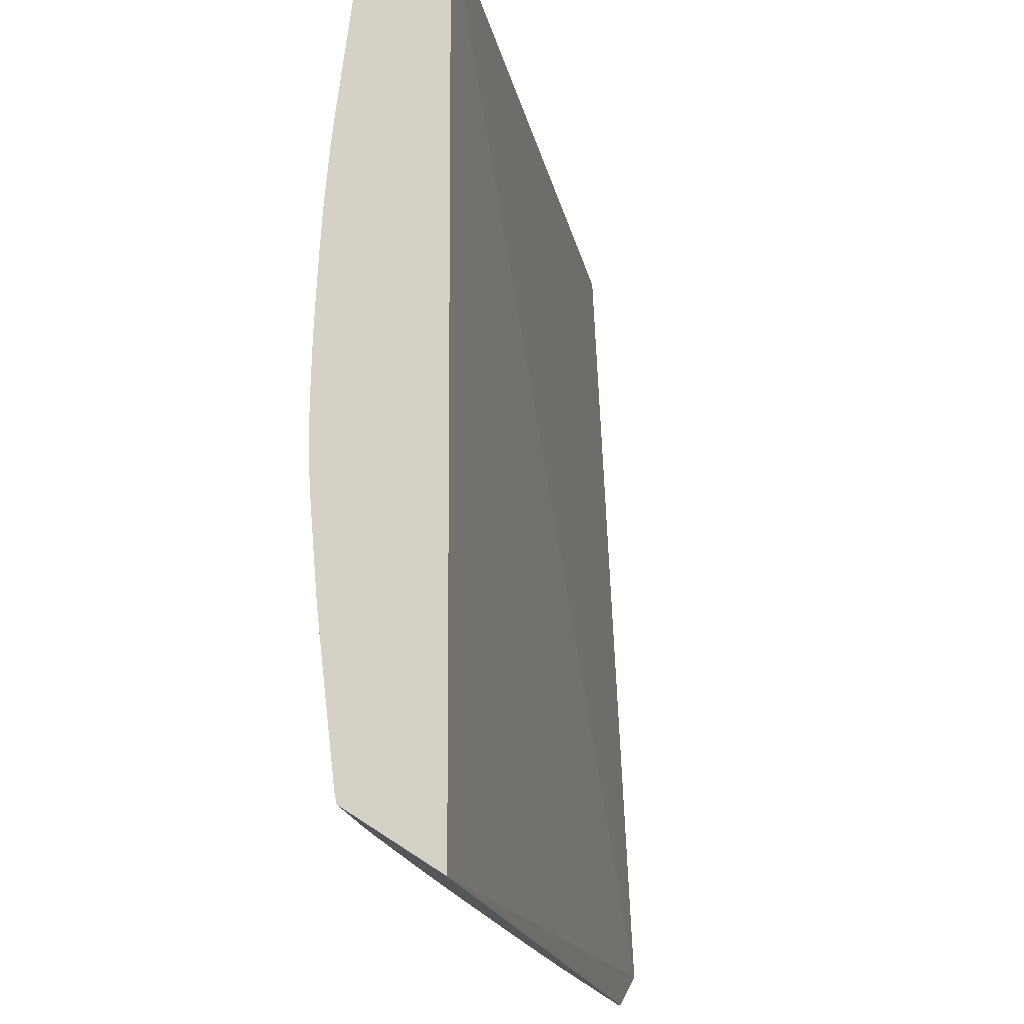
<metadata>
{"format":"obj","ext":"obj","renderer":"f3d","projection":"perspective","resolution":1024,"background":"white","views":[{"elev":79.3,"azim":-147.3,"up":"+Y"}]}
</metadata>
<code>
v 0.04506 -0.02914 -0.0173
v 0.04783 -0.02914 -0.0173
v 0.04506 -0.02914 -0.01602
v 0.04506 -0.0267 -0.0173
v 0.04828 -0.02849 -0.0173
v 0.04848 -0.02867 -0.01704
v 0.04827 -0.02914 -0.01693
v 0.06214 -0.02914 0.00774
v 0.06852 -0.0001505 0.00774
v 0.05242 -0.0001505 -0.0173
v 0.04883 -0.02761 -0.0173
v 0.04867 -0.02914 -0.01658
v 0.06516 -0.02914 0.00774
v 0.07132 -0.0001505 0.00774
v 0.05632 -0.0001505 -0.0173
v 0.04937 -0.02663 -0.0173
v 0.04988 -0.02663 -0.01682
v 0.05044 -0.02761 -0.01574
v 0.04947 -0.02814 -0.01639
v 0.04918 -0.02914 -0.01609
v 0.06491 -0.02914 0.007078
v 0.06555 -0.02824 0.00774
v 0.07118 -0.0001505 0.007363
v 0.07132 -0.0007974 0.00774
v 0.07119 -0.0007974 0.007358
v 0.05659 -0.0001505 -0.01702
v 0.05632 -0.000264 -0.0173
v 0.05004 -0.02541 -0.0173
v 0.05018 -0.02552 -0.01711
v 0.05071 -0.02663 -0.01601
v 0.05333 -0.02857 -0.01216
v 0.05363 -0.02914 -0.01152
v 0.05203 -0.02914 -0.01317
v 0.0504 -0.02914 -0.01486
v 0.05012 -0.02869 -0.01542
v 0.05004 -0.02914 -0.01523
v 0.06482 -0.02914 0.00688
v 0.06488 -0.02908 0.006936
v 0.06557 -0.02821 0.00774
v 0.071 -0.0001505 0.00688
v 0.07127 -0.002412 0.00774
v 0.07073 -0.0007974 0.006162
v 0.07116 -0.002412 0.007424
v 0.05951 -0.0007974 -0.0134
v 0.05659 -0.0007974 -0.01702
v 0.05951 -0.0001505 -0.01338
v 0.05632 -0.0007974 -0.0173
v 0.0505 -0.02449 -0.0173
v 0.05181 -0.0255 -0.01548
v 0.05152 -0.02663 -0.01516
v 0.05497 -0.02542 -0.01218
v 0.05519 -0.02746 -0.01081
v 0.05394 -0.02914 -0.01119
v 0.06379 -0.02914 0.004649
v 0.06463 -0.02851 0.00586
v 0.06486 -0.02743 0.005355
v 0.06504 -0.02663 0.00499
v 0.06556 -0.02663 0.006162
v 0.06619 -0.02506 0.00613
v 0.0664 -0.02562 0.007176
v 0.0662 -0.02666 0.00774
v 0.07073 -0.0001505 0.006162
v 0.07119 -0.004404 0.00774
v 0.07113 -0.004027 0.007529
v 0.07006 -0.0007974 0.004603
v 0.07067 -0.002412 0.006162
v 0.06964 -0.004027 0.003875
v 0.06016 -0.0007974 -0.01259
v 0.06017 -0.002412 -0.01259
v 0.05951 -0.002412 -0.0134
v 0.05716 -0.004027 -0.01607
v 0.0564 -0.005641 -0.01681
v 0.05593 -0.005641 -0.0173
v 0.0599 -0.0001505 -0.0129
v 0.052 -0.02108 -0.0173
v 0.0536 -0.02106 -0.01568
v 0.05524 -0.02434 -0.01247
v 0.05715 -0.02501 -0.009654
v 0.05691 -0.02607 -0.009325
v 0.05666 -0.02714 -0.008985
v 0.0555 -0.0281 -0.009926
v 0.05533 -0.02914 -0.009421
v 0.0549 -0.02854 -0.01043
v 0.05675 -0.0241 -0.01074
v 0.0547 -0.02914 -0.01026
v 0.0633 -0.02914 0.00363
v 0.06428 -0.02808 0.004708
v 0.06465 -0.02663 0.004184
v 0.06484 -0.02575 0.003792
v 0.06538 -0.02514 0.004417
v 0.06638 -0.02394 0.005571
v 0.06662 -0.02455 0.006647
v 0.06683 -0.02506 0.00774
v 0.0665 -0.02589 0.00774
v 0.07005 -0.0001505 0.004605
v 0.07113 -0.005641 0.00774
v 0.0706 -0.004027 0.006162
v 0.07109 -0.005641 0.007625
v 0.06812 -0.0007974 0.0004561
v 0.06812 -0.0001505 0.0004487
v 0.06998 -0.004027 0.004681
v 0.06994 -0.005641 0.004784
v 0.0696 -0.005641 0.003975
v 0.06912 -0.005641 0.002934
v 0.0692 -0.004027 0.002934
v 0.06015 -0.0001505 -0.01258
v 0.06089 -0.0001505 -0.0116
v 0.06217 -0.0001505 -0.009891
v 0.06159 -0.002412 -0.01072
v 0.06093 -0.002412 -0.0116
v 0.06155 -0.004027 -0.01068
v 0.06083 -0.004027 -0.0116
v 0.06011 -0.004027 -0.01251
v 0.05945 -0.004027 -0.01332
v 0.05846 -0.008275 -0.0141
v 0.05709 -0.005641 -0.016
v 0.05703 -0.007256 -0.01591
v 0.05632 -0.007256 -0.01671
v 0.05578 -0.007256 -0.0173
v 0.05235 -0.02017 -0.0173
v 0.05328 -0.01856 -0.01698
v 0.05298 -0.02017 -0.01667
v 0.05377 -0.02017 -0.01586
v 0.05844 -0.01947 -0.01084
v 0.05825 -0.02055 -0.01059
v 0.05846 -0.02272 -0.009247
v 0.05823 -0.0238 -0.008901
v 0.0573 -0.02661 -0.008414
v 0.05871 -0.02663 -0.006377
v 0.05704 -0.02791 -0.007909
v 0.05644 -0.02837 -0.008414
v 0.05522 -0.02914 -0.009563
v 0.05605 -0.02914 -0.008406
v 0.058 -0.02178 -0.01029
v 0.0626 -0.02914 0.002329
v 0.06163 -0.02742 -0.001088
v 0.06321 -0.02574 0.0005835
v 0.06345 -0.02467 0.0001718
v 0.06505 -0.02468 0.00339
v 0.06612 -0.0234 0.004588
v 0.06657 -0.02286 0.005152
v 0.06681 -0.0234 0.00613
v 0.06686 -0.02498 0.00774
v 0.06745 -0.0234 0.00774
v 0.07112 -0.005777 0.00774
v 0.07052 -0.005641 0.006162
v 0.06774 -0.0007974 -0.0003527
v 0.06773 -0.0001505 -0.0003601
v 0.07036 -0.007256 0.006162
v 0.06986 -0.007256 0.004985
v 0.06952 -0.007256 0.004176
v 0.06894 -0.007256 0.002934
v 0.06753 -0.005641 -0.0002964
v 0.06688 -0.004027 -0.001809
v 0.06762 -0.004027 -0.0002964
v 0.06742 -0.007256 -0.0002964
v 0.06778 -0.00235 -0.0001518
v 0.06298 -0.0001505 -0.008762
v 0.06215 -0.002412 -0.009918
v 0.06212 -0.004027 -0.009872
v 0.06201 -0.007256 -0.0097
v 0.06141 -0.007256 -0.01051
v 0.06135 -0.00887 -0.01041
v 0.06038 -0.01049 -0.01123
v 0.06022 -0.0121 -0.01104
v 0.05954 -0.0121 -0.01185
v 0.05692 -0.00887 -0.01577
v 0.05553 -0.00887 -0.0173
v 0.05295 -0.01856 -0.0173
v 0.05348 -0.01751 -0.01716
v 0.05407 -0.01856 -0.01617
v 0.05488 -0.01856 -0.01527
v 0.05788 -0.01856 -0.01181
v 0.05858 -0.01856 -0.011
v 0.06023 -0.01694 -0.009445
v 0.06007 -0.0179 -0.009247
v 0.06011 -0.02119 -0.007695
v 0.05863 -0.02178 -0.009482
v 0.05982 -0.02529 -0.00561
v 0.05802 -0.0251 -0.008365
v 0.05848 -0.02758 -0.006053
v 0.05762 -0.02828 -0.006781
v 0.05734 -0.02914 -0.006566
v 0.05672 -0.02914 -0.007455
v 0.06184 -0.02914 0.0009291
v 0.06142 -0.02824 -0.0006885
v 0.05953 -0.02661 -0.005098
v 0.06186 -0.02634 -0.001434
v 0.06108 -0.02914 -0.0004557
v 0.06039 -0.02914 -0.001679
v 0.05857 -0.02914 -0.004642
v 0.05821 -0.02866 -0.005629
v 0.06147 -0.0234 -0.004041
v 0.06162 -0.02256 -0.004316
v 0.06223 -0.02193 -0.003676
v 0.06364 -0.02335 -0.000338
v 0.0645 -0.02339 0.001368
v 0.06632 -0.02209 0.004076
v 0.06669 -0.02164 0.004588
v 0.06735 -0.02178 0.006162
v 0.06793 -0.02195 0.00774
v 0.071 -0.007094 0.00774
v 0.07099 -0.007239 0.00774
v 0.06694 -0.0007974 -0.001911
v 0.06683 -0.002335 -0.002054
v 0.06694 -0.0001505 -0.001911
v 0.07078 -0.008834 0.00774
v 0.07077 -0.00887 0.00774
v 0.07005 -0.008978 0.00602
v 0.06977 -0.008513 0.005194
v 0.06945 -0.008978 0.004613
v 0.06843 -0.01053 0.002804
v 0.06872 -0.00887 0.002934
v 0.06784 -0.00887 0.001039
v 0.06683 -0.005641 -0.001696
v 0.06477 -0.004027 -0.005776
v 0.06721 -0.00887 -0.0002964
v 0.06665 -0.00887 -0.001409
v 0.06676 -0.007256 -0.001583
v 0.06329 -0.0001505 -0.008276
v 0.06423 -0.002412 -0.006752
v 0.06348 -0.002412 -0.007921
v 0.06298 -0.0007974 -0.008752
v 0.06296 -0.002412 -0.00873
v 0.06293 -0.004027 -0.008691
v 0.06192 -0.00887 -0.0096
v 0.06346 -0.004027 -0.007882
v 0.06417 -0.004027 -0.006752
v 0.06119 -0.01049 -0.01017
v 0.0601 -0.0132 -0.01089
v 0.05669 -0.01083 -0.01551
v 0.05528 -0.009963 -0.0173
v 0.05337 -0.01742 -0.0173
v 0.0537 -0.01645 -0.0173
v 0.05507 -0.01725 -0.0155
v 0.05814 -0.01694 -0.01208
v 0.0588 -0.01694 -0.01128
v 0.05961 -0.01694 -0.01025
v 0.06166 -0.01622 -0.007607
v 0.06107 -0.01683 -0.008235
v 0.06027 -0.02017 -0.007926
v 0.06045 -0.01533 -0.009727
v 0.06125 -0.01533 -0.008573
v 0.06199 -0.01683 -0.006786
v 0.06182 -0.01856 -0.006232
v 0.06167 -0.01947 -0.006007
v 0.06198 -0.02007 -0.005159
v 0.06291 -0.02026 -0.003497
v 0.06182 -0.02149 -0.004637
v 0.06002 -0.02422 -0.00595
v 0.05809 -0.02914 -0.005421
v 0.06321 -0.02085 -0.002644
v 0.06304 -0.02178 -0.002353
v 0.06374 -0.02026 -0.002029
v 0.06418 -0.02178 -0.0002964
v 0.06474 -0.02178 0.0007747
v 0.06649 -0.02101 0.003721
v 0.06711 -0.02017 0.004547
v 0.06781 -0.02022 0.006189
v 0.06804 -0.02079 0.007105
v 0.06816 -0.02119 0.00774
v 0.06648 -0.001748 -0.00273
v 0.0648 -0.002412 -0.005828
v 0.06649 -0.0007974 -0.002747
v 0.06676 -0.0001505 -0.002245
v 0.07053 -0.01049 0.00774
v 0.06997 -0.01049 0.00635
v 0.0692 -0.01049 0.004547
v 0.06895 -0.0121 0.004547
v 0.06835 -0.0121 0.003181
v 0.06806 -0.0111 0.002181
v 0.06514 -0.005641 -0.004833
v 0.06508 -0.007256 -0.004698
v 0.06459 -0.007256 -0.005502
v 0.06679 -0.0121 -0.0001052
v 0.06489 -0.009835 -0.004382
v 0.06497 -0.00887 -0.004522
v 0.06638 -0.0121 -0.000914
v 0.06557 -0.01371 -0.001911
v 0.06349 -0.0001505 -0.007955
v 0.0645 -0.00887 -0.005326
v 0.06356 -0.01049 -0.00645
v 0.06341 -0.0121 -0.006208
v 0.06176 -0.01049 -0.009362
v 0.06143 -0.01371 -0.008842
v 0.05653 -0.0121 -0.01534
v 0.0583 -0.01565 -0.01228
v 0.05675 -0.01595 -0.01397
v 0.06176 -0.01533 -0.007767
v 0.06319 -0.01424 -0.005848
v 0.06307 -0.01533 -0.005629
v 0.06491 -0.0147 -0.002804
v 0.06477 -0.01578 -0.002539
v 0.06292 -0.01702 -0.005107
v 0.06246 -0.01856 -0.005137
v 0.06338 -0.01977 -0.002938
v 0.06463 -0.02033 -0.0003331
v 0.06476 -0.01899 -0.0008944
v 0.06486 -0.02097 0.0005124
v 0.0662 -0.02017 0.002659
v 0.06661 -0.02017 0.003468
v 0.06766 -0.01841 0.004701
v 0.06796 -0.01885 0.005667
v 0.06819 -0.01971 0.006745
v 0.06868 -0.01929 0.00774
v 0.06842 -0.02022 0.007698
v 0.0684 -0.02033 0.00774
v 0.06393 -0.0001505 -0.007237
v 0.06479 -0.0007974 -0.005816
v 0.06524 -0.0001505 -0.004997
v 0.06605 -0.0001505 -0.003554
v 0.06632 -0.0001505 -0.003068
v 0.06649 -0.0001505 -0.002747
v 0.0703 -0.01206 0.00774
v 0.06984 -0.0121 0.006647
v 0.0695 -0.0121 0.005838
v 0.06941 -0.01372 0.006255
v 0.06868 -0.01371 0.004547
v 0.0682 -0.01371 0.003512
v 0.06664 -0.01371 0.0001718
v 0.06624 -0.01371 -0.0006346
v 0.06443 -0.01042 -0.005004
v 0.065 -0.01371 -0.00297
v 0.0647 -0.0121 -0.004027
v 0.06405 -0.0121 -0.005137
v 0.06454 -0.01371 -0.003779
v 0.06367 -0.01371 -0.00524
v 0.0633 -0.01316 -0.006034
v 0.06653 -0.01474 0.0003948
v 0.06609 -0.0153 -0.0002057
v 0.0652 -0.01528 -0.001965
v 0.06491 -0.01791 -0.001186
v 0.0644 -0.01849 -0.001799
v 0.06638 -0.019 0.002321
v 0.0668 -0.0185 0.002887
v 0.06785 -0.01694 0.004294
v 0.0681 -0.01777 0.005341
v 0.06829 -0.01841 0.006189
v 0.06931 -0.01688 0.00774
v 0.06888 -0.01855 0.00774
v 0.06843 -0.02022 0.00774
v 0.06455 -0.0001505 -0.006188
v 0.06478 -0.0001505 -0.005806
v 0.07002 -0.01372 0.00774
v 0.07 -0.01372 0.007679
v 0.06975 -0.01319 0.006855
v 0.06966 -0.01426 0.007078
v 0.06905 -0.01533 0.006162
v 0.06835 -0.01522 0.004515
v 0.06811 -0.01462 0.003699
v 0.068 -0.01569 0.003953
v 0.06722 -0.01694 0.002934
v 0.0664 -0.01582 0.0006766
v 0.06653 -0.01792 0.00203
v 0.06625 -0.01694 0.0009658
v 0.06562 -0.01694 -0.0002964
v 0.0682 -0.01694 0.0051
v 0.06865 -0.01694 0.006162
v 0.06955 -0.01533 0.007375
v 0.06941 -0.01646 0.00774
v 0.06998 -0.01392 0.00774
v 0.06978 -0.0149 0.00774
v 0.06969 -0.01533 0.00774
v 0.06961 -0.01565 0.00774
f 1 2 7
f 1 7 12
f 1 12 20
f 1 20 36
f 1 36 34
f 1 34 33
f 1 33 32
f 1 32 53
f 1 53 85
f 1 85 132
f 1 132 82
f 1 82 133
f 1 133 184
f 1 184 183
f 1 183 251
f 1 251 191
f 1 191 190
f 1 190 189
f 1 189 185
f 1 185 135
f 1 135 86
f 1 86 54
f 1 54 37
f 1 37 21
f 1 21 13
f 1 13 8
f 1 8 3
f 1 3 4
f 1 4 10
f 1 10 15
f 1 15 27
f 1 27 47
f 1 47 73
f 1 73 119
f 1 119 168
f 1 168 232
f 1 232 234
f 1 234 233
f 1 233 169
f 1 169 120
f 1 120 75
f 1 75 48
f 1 48 28
f 1 28 16
f 1 16 11
f 1 11 5
f 1 5 2
f 2 5 6
f 2 6 7
f 3 8 9
f 3 9 10
f 3 10 4
f 5 11 6
f 6 12 7
f 6 11 12
f 8 13 22
f 8 22 39
f 8 39 61
f 8 61 94
f 8 94 93
f 8 93 143
f 8 143 144
f 8 144 201
f 8 201 261
f 8 261 307
f 8 307 341
f 8 341 305
f 8 305 340
f 8 340 339
f 8 339 360
f 8 360 364
f 8 364 363
f 8 363 362
f 8 362 361
f 8 361 344
f 8 344 314
f 8 314 266
f 8 266 208
f 8 208 207
f 8 207 203
f 8 203 202
f 8 202 145
f 8 145 96
f 8 96 63
f 8 63 41
f 8 41 24
f 8 24 14
f 8 14 9
f 9 14 23
f 9 23 40
f 9 40 62
f 9 62 95
f 9 95 100
f 9 100 148
f 9 148 206
f 9 206 265
f 9 265 313
f 9 313 312
f 9 312 311
f 9 311 310
f 9 310 343
f 9 343 342
f 9 342 308
f 9 308 280
f 9 280 220
f 9 220 158
f 9 158 108
f 9 108 107
f 9 107 106
f 9 106 74
f 9 74 46
f 9 46 26
f 9 26 15
f 9 15 10
f 11 16 17
f 11 17 18
f 11 18 19
f 11 19 12
f 12 19 20
f 13 21 22
f 14 24 25
f 14 25 23
f 15 26 27
f 16 28 29
f 16 29 17
f 17 30 18
f 17 29 30
f 18 30 31
f 18 31 32
f 18 32 33
f 18 33 34
f 18 34 35
f 18 35 20
f 18 20 19
f 20 35 36
f 21 37 38
f 21 38 22
f 22 38 39
f 23 25 40
f 24 41 43
f 24 43 25
f 25 42 40
f 25 43 42
f 26 44 45
f 26 45 27
f 26 46 44
f 27 45 47
f 28 48 29
f 29 48 49
f 29 49 30
f 30 50 31
f 30 49 50
f 31 50 49
f 31 49 51
f 31 51 52
f 31 52 32
f 32 52 53
f 34 36 35
f 37 54 38
f 38 54 55
f 38 55 56
f 38 56 57
f 38 57 58
f 38 58 59
f 38 59 60
f 38 60 39
f 39 60 61
f 40 42 62
f 41 63 64
f 41 64 43
f 42 65 62
f 42 43 66
f 42 66 67
f 42 67 65
f 43 64 66
f 44 46 68
f 44 68 69
f 44 69 45
f 45 69 70
f 45 70 71
f 45 71 72
f 45 72 73
f 45 73 47
f 46 74 68
f 48 75 76
f 48 76 49
f 49 76 77
f 49 77 51
f 51 77 52
f 52 78 79
f 52 79 80
f 52 80 81
f 52 81 82
f 52 82 83
f 52 83 53
f 52 77 84
f 52 84 78
f 53 83 85
f 54 86 87
f 54 87 56
f 54 56 55
f 56 87 57
f 57 87 88
f 57 88 89
f 57 89 90
f 57 90 59
f 57 59 58
f 59 90 91
f 59 91 92
f 59 92 60
f 60 92 93
f 60 93 94
f 60 94 61
f 62 65 95
f 63 96 64
f 64 97 66
f 64 96 98
f 64 98 97
f 65 99 100
f 65 100 95
f 65 67 99
f 66 97 101
f 66 101 67
f 67 101 102
f 67 102 103
f 67 103 104
f 67 104 105
f 67 105 99
f 68 74 106
f 68 106 107
f 68 107 108
f 68 108 109
f 68 109 110
f 68 110 69
f 69 110 111
f 69 111 112
f 69 112 113
f 69 113 114
f 69 114 70
f 70 114 71
f 71 114 115
f 71 115 116
f 71 116 72
f 72 116 117
f 72 117 118
f 72 118 119
f 72 119 73
f 75 120 121
f 75 121 122
f 75 122 76
f 76 122 123
f 76 123 77
f 77 123 124
f 77 124 125
f 77 125 84
f 78 84 126
f 78 126 127
f 78 127 79
f 79 128 80
f 79 127 128
f 80 128 129
f 80 129 130
f 80 130 81
f 81 130 131
f 81 131 82
f 82 132 83
f 82 131 133
f 83 132 85
f 84 125 134
f 84 134 126
f 86 135 136
f 86 136 137
f 86 137 89
f 86 89 88
f 86 88 87
f 89 137 138
f 89 138 139
f 89 139 90
f 90 139 140
f 90 140 91
f 91 140 141
f 91 141 142
f 91 142 92
f 92 143 93
f 92 142 144
f 92 144 143
f 96 145 98
f 97 98 146
f 97 146 102
f 97 102 101
f 98 145 146
f 99 147 100
f 99 105 147
f 100 147 148
f 102 146 149
f 102 149 103
f 103 149 150
f 103 150 151
f 103 151 152
f 103 152 104
f 104 153 154
f 104 154 155
f 104 155 105
f 104 152 156
f 104 156 153
f 105 155 157
f 105 157 147
f 108 158 109
f 109 159 160
f 109 160 111
f 109 111 110
f 109 158 159
f 111 160 161
f 111 161 162
f 111 162 112
f 112 162 113
f 113 162 163
f 113 163 115
f 113 115 114
f 115 163 164
f 115 164 165
f 115 165 166
f 115 166 167
f 115 167 117
f 115 117 116
f 117 167 118
f 118 167 168
f 118 168 119
f 120 169 121
f 121 169 170
f 121 170 171
f 121 171 123
f 121 123 122
f 123 171 172
f 123 172 124
f 124 172 173
f 124 173 174
f 124 174 175
f 124 175 176
f 124 176 177
f 124 177 178
f 124 178 125
f 125 178 126
f 125 126 134
f 126 178 177
f 126 177 179
f 126 179 127
f 127 179 129
f 127 129 180
f 127 180 128
f 128 180 129
f 129 181 130
f 129 179 181
f 130 181 182
f 130 182 183
f 130 183 184
f 130 184 133
f 130 133 131
f 135 185 186
f 135 186 136
f 136 181 187
f 136 187 179
f 136 179 188
f 136 188 138
f 136 138 137
f 136 186 189
f 136 189 190
f 136 190 191
f 136 191 192
f 136 192 181
f 138 188 179
f 138 179 193
f 138 193 194
f 138 194 195
f 138 195 196
f 138 196 197
f 138 197 140
f 138 140 139
f 140 197 198
f 140 198 141
f 141 198 199
f 141 199 200
f 141 200 142
f 142 200 201
f 142 201 144
f 145 202 146
f 146 202 203
f 146 203 149
f 147 204 148
f 147 157 205
f 147 205 204
f 148 204 206
f 149 203 207
f 149 207 208
f 149 208 209
f 149 209 210
f 149 210 150
f 150 210 151
f 151 210 211
f 151 211 212
f 151 212 213
f 151 213 152
f 152 213 214
f 152 214 156
f 153 215 154
f 153 156 215
f 154 215 216
f 154 216 205
f 154 205 157
f 154 157 155
f 156 214 217
f 156 217 218
f 156 218 219
f 156 219 215
f 158 220 221
f 158 221 222
f 158 222 223
f 158 223 159
f 159 224 225
f 159 225 160
f 159 223 224
f 160 225 161
f 161 226 163
f 161 163 162
f 161 225 227
f 161 227 228
f 161 228 226
f 163 226 229
f 163 229 230
f 163 230 165
f 163 165 164
f 165 230 166
f 166 230 167
f 167 231 232
f 167 232 168
f 167 230 231
f 169 233 170
f 170 233 234
f 170 234 171
f 171 234 235
f 171 235 172
f 172 235 236
f 172 236 173
f 173 236 174
f 174 236 237
f 174 237 238
f 174 238 175
f 175 239 240
f 175 240 241
f 175 241 176
f 175 238 242
f 175 242 243
f 175 243 239
f 176 241 177
f 177 241 239
f 177 239 244
f 177 244 245
f 177 245 246
f 177 246 247
f 177 247 248
f 177 248 249
f 177 249 194
f 177 194 250
f 177 250 179
f 179 250 194
f 179 194 193
f 179 187 181
f 181 192 183
f 181 183 182
f 183 192 251
f 185 189 186
f 191 251 192
f 194 249 195
f 195 249 252
f 195 252 253
f 195 253 196
f 196 253 252
f 196 252 254
f 196 254 255
f 196 255 256
f 196 256 197
f 197 256 198
f 198 256 257
f 198 257 199
f 199 257 258
f 199 258 200
f 200 258 259
f 200 259 260
f 200 260 201
f 201 260 261
f 204 205 262
f 204 262 263
f 204 263 264
f 204 264 265
f 204 265 206
f 205 216 263
f 205 263 262
f 208 266 267
f 208 267 209
f 209 267 210
f 210 267 268
f 210 268 211
f 211 268 212
f 212 268 269
f 212 269 270
f 212 270 271
f 212 271 213
f 213 271 214
f 214 271 217
f 215 219 216
f 216 228 263
f 216 219 272
f 216 272 273
f 216 273 274
f 216 274 226
f 216 226 228
f 217 271 275
f 217 275 218
f 218 276 277
f 218 277 219
f 218 275 278
f 218 278 279
f 218 279 276
f 219 277 273
f 219 273 272
f 220 280 221
f 221 263 228
f 221 228 227
f 221 227 222
f 221 280 263
f 222 227 224
f 222 224 223
f 224 227 225
f 226 274 273
f 226 273 281
f 226 281 282
f 226 282 283
f 226 283 284
f 226 284 229
f 229 284 285
f 229 285 230
f 230 286 231
f 230 285 242
f 230 242 238
f 230 238 237
f 230 237 236
f 230 236 287
f 230 287 286
f 231 286 234
f 231 234 232
f 234 286 235
f 235 286 288
f 235 288 236
f 236 288 286
f 236 286 287
f 239 241 240
f 239 243 289
f 239 289 290
f 239 290 291
f 239 291 292
f 239 292 244
f 242 285 243
f 243 285 289
f 244 292 293
f 244 293 294
f 244 294 245
f 245 294 295
f 245 295 296
f 245 296 248
f 245 248 246
f 246 248 247
f 248 252 249
f 248 296 252
f 252 296 254
f 254 297 255
f 254 296 298
f 254 298 297
f 255 297 256
f 256 297 299
f 256 299 257
f 257 299 297
f 257 297 298
f 257 298 300
f 257 300 301
f 257 301 258
f 258 301 302
f 258 302 303
f 258 303 259
f 259 303 304
f 259 304 260
f 260 304 305
f 260 305 306
f 260 306 307
f 260 307 261
f 263 280 308
f 263 308 309
f 263 309 310
f 263 310 311
f 263 311 312
f 263 312 264
f 264 312 313
f 264 313 265
f 266 314 267
f 267 314 315
f 267 315 316
f 267 316 268
f 268 316 269
f 269 316 317
f 269 317 318
f 269 318 270
f 270 318 319
f 270 319 320
f 270 320 271
f 271 320 275
f 273 277 281
f 275 320 321
f 275 321 278
f 276 322 277
f 276 279 323
f 276 323 324
f 276 324 322
f 277 322 281
f 278 321 279
f 279 321 292
f 279 292 323
f 281 322 282
f 282 322 325
f 282 325 283
f 283 325 326
f 283 326 327
f 283 327 328
f 283 328 285
f 283 285 284
f 285 328 289
f 289 328 290
f 290 328 327
f 290 327 292
f 290 292 291
f 292 327 326
f 292 326 323
f 292 321 329
f 292 329 330
f 292 330 331
f 292 331 293
f 293 332 333
f 293 333 296
f 293 296 294
f 293 331 332
f 294 296 295
f 296 333 298
f 298 333 332
f 298 332 334
f 298 334 301
f 298 301 300
f 301 334 335
f 301 335 302
f 302 336 337
f 302 337 303
f 302 335 336
f 303 337 338
f 303 338 304
f 304 338 339
f 304 339 340
f 304 340 305
f 305 341 306
f 306 341 307
f 308 342 309
f 309 342 343
f 309 343 310
f 314 344 345
f 314 345 346
f 314 346 315
f 315 346 316
f 316 346 317
f 317 347 318
f 317 346 347
f 318 347 348
f 318 348 349
f 318 349 350
f 318 350 319
f 319 350 320
f 320 350 329
f 320 329 321
f 322 324 325
f 323 326 324
f 324 326 325
f 329 350 351
f 329 351 352
f 329 352 353
f 329 353 330
f 330 353 354
f 330 354 355
f 330 355 356
f 330 356 332
f 330 332 331
f 332 356 354
f 332 354 334
f 334 354 335
f 335 354 352
f 335 352 336
f 336 357 337
f 336 352 351
f 336 351 349
f 336 349 348
f 336 348 357
f 337 357 358
f 337 358 338
f 338 358 339
f 339 358 359
f 339 359 360
f 344 361 345
f 345 361 347
f 345 347 346
f 347 361 362
f 347 362 359
f 347 359 348
f 348 359 358
f 348 358 357
f 349 351 350
f 352 354 353
f 354 356 355
f 359 363 364
f 359 364 360
f 359 362 363

</code>
